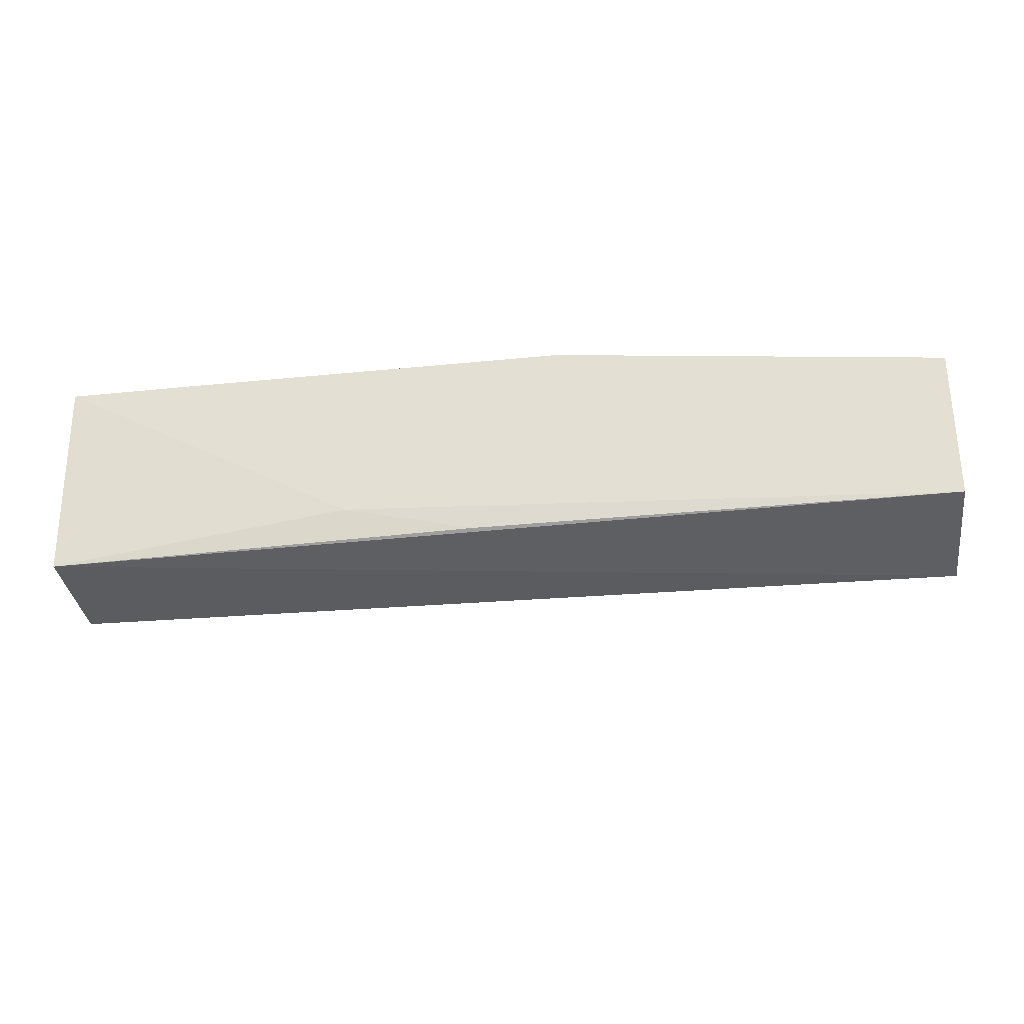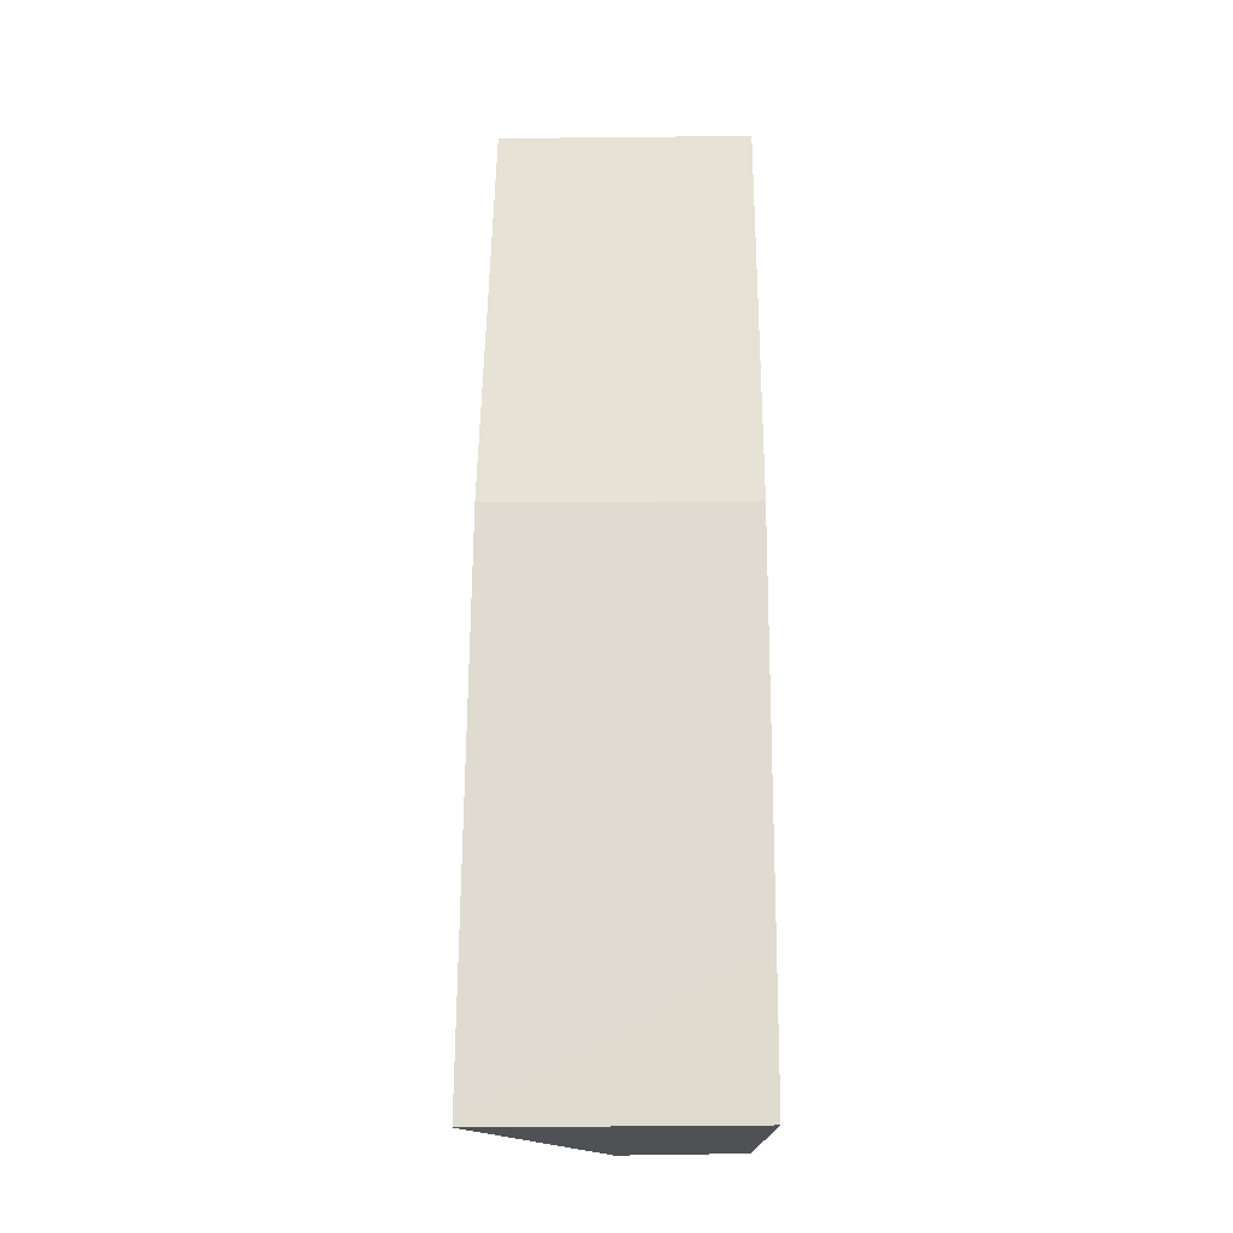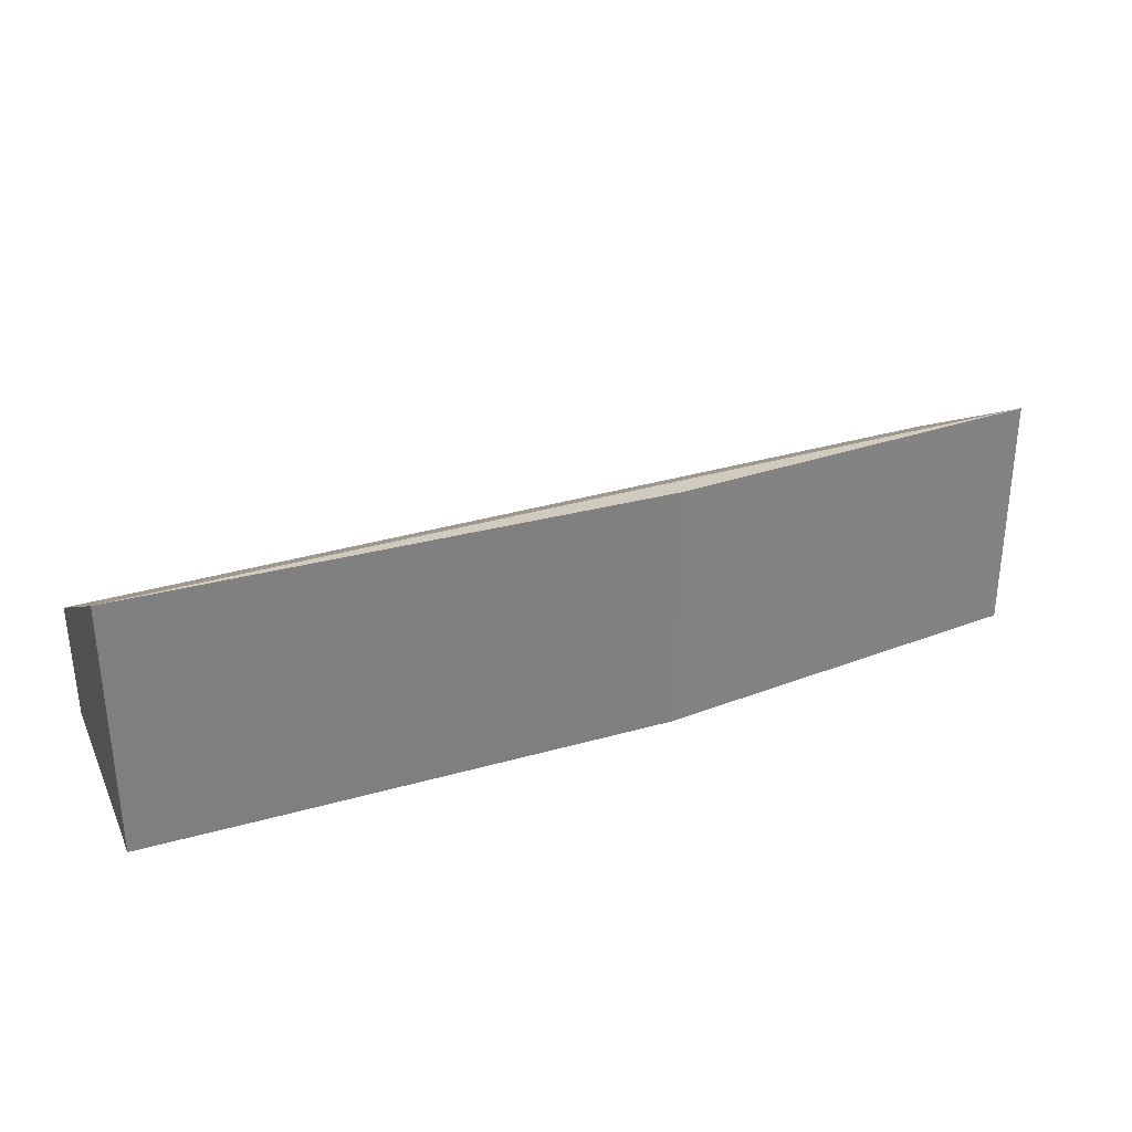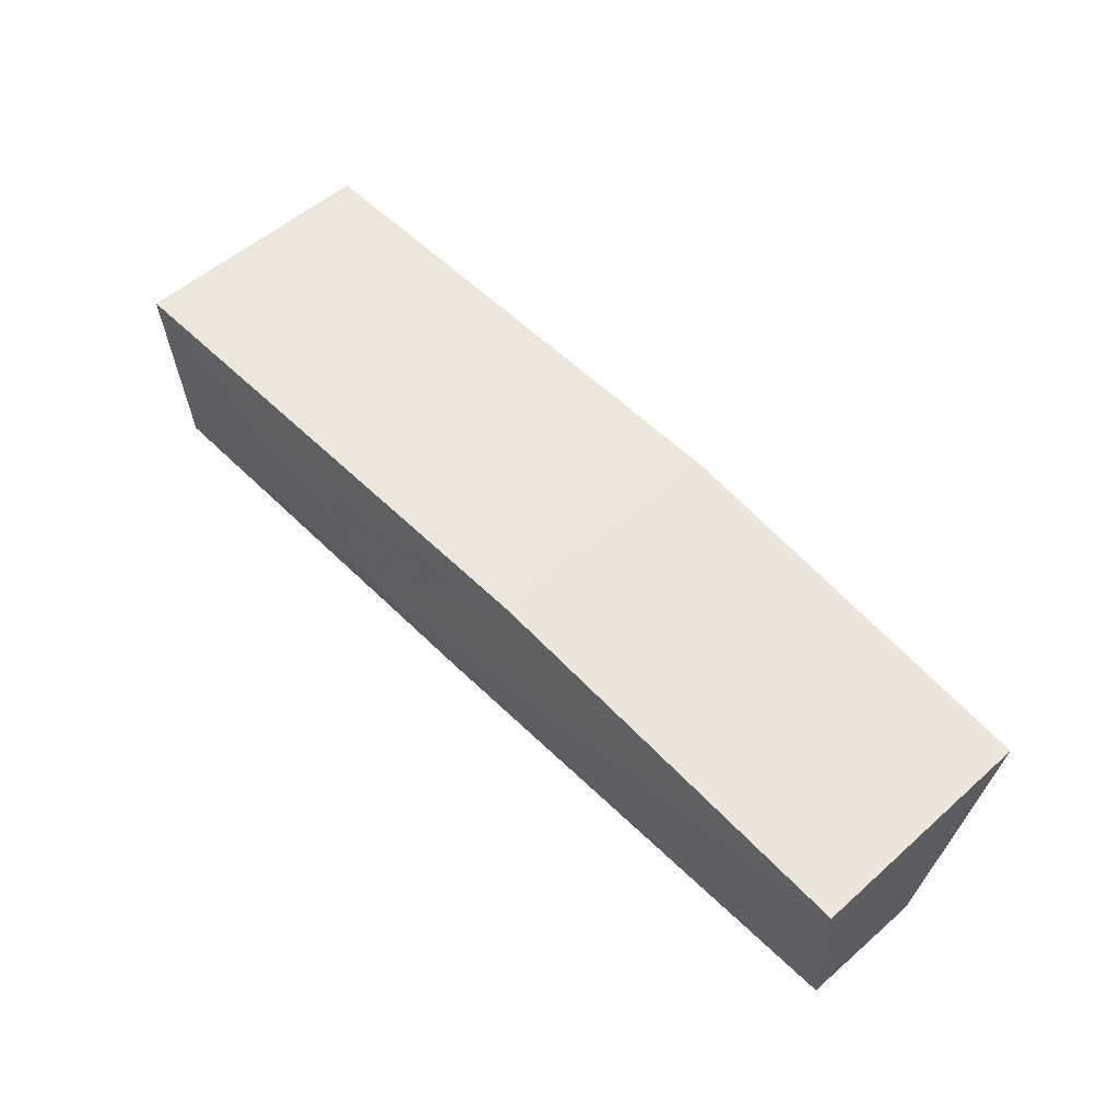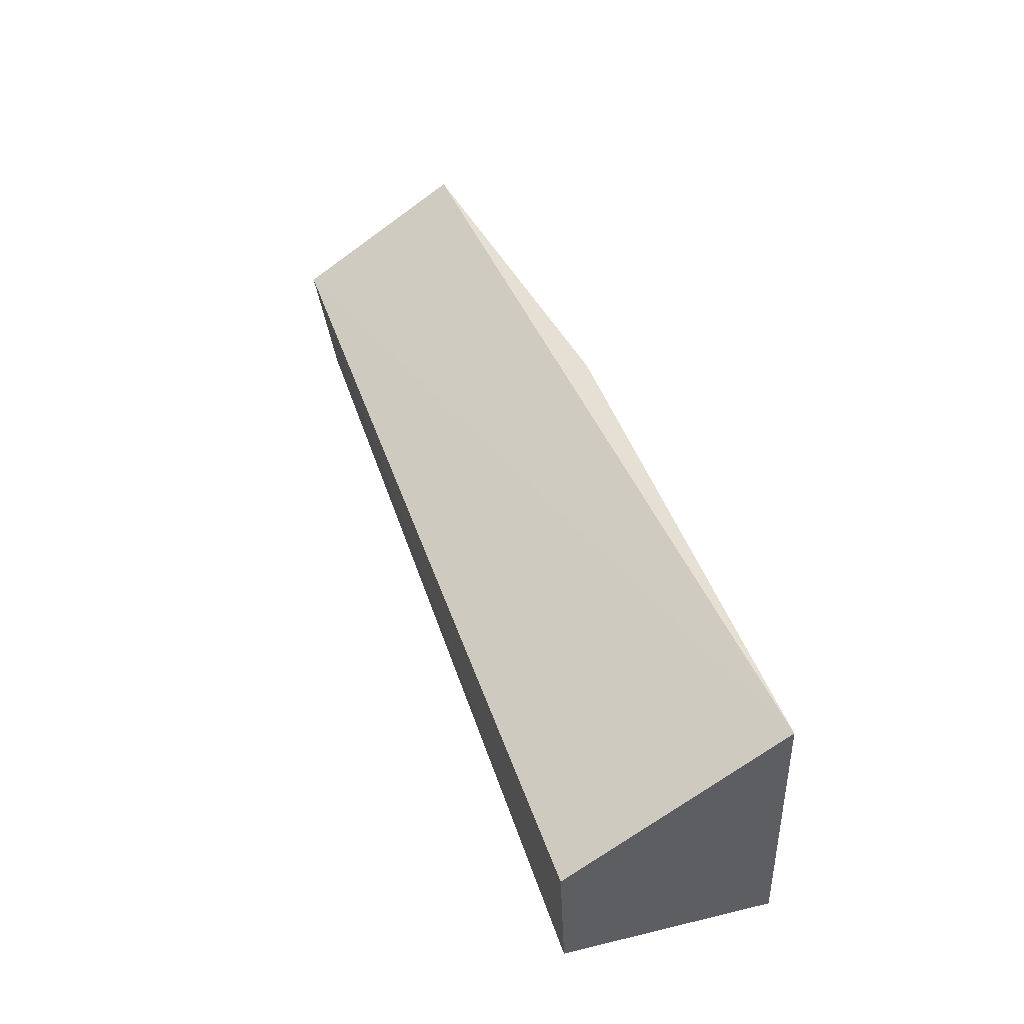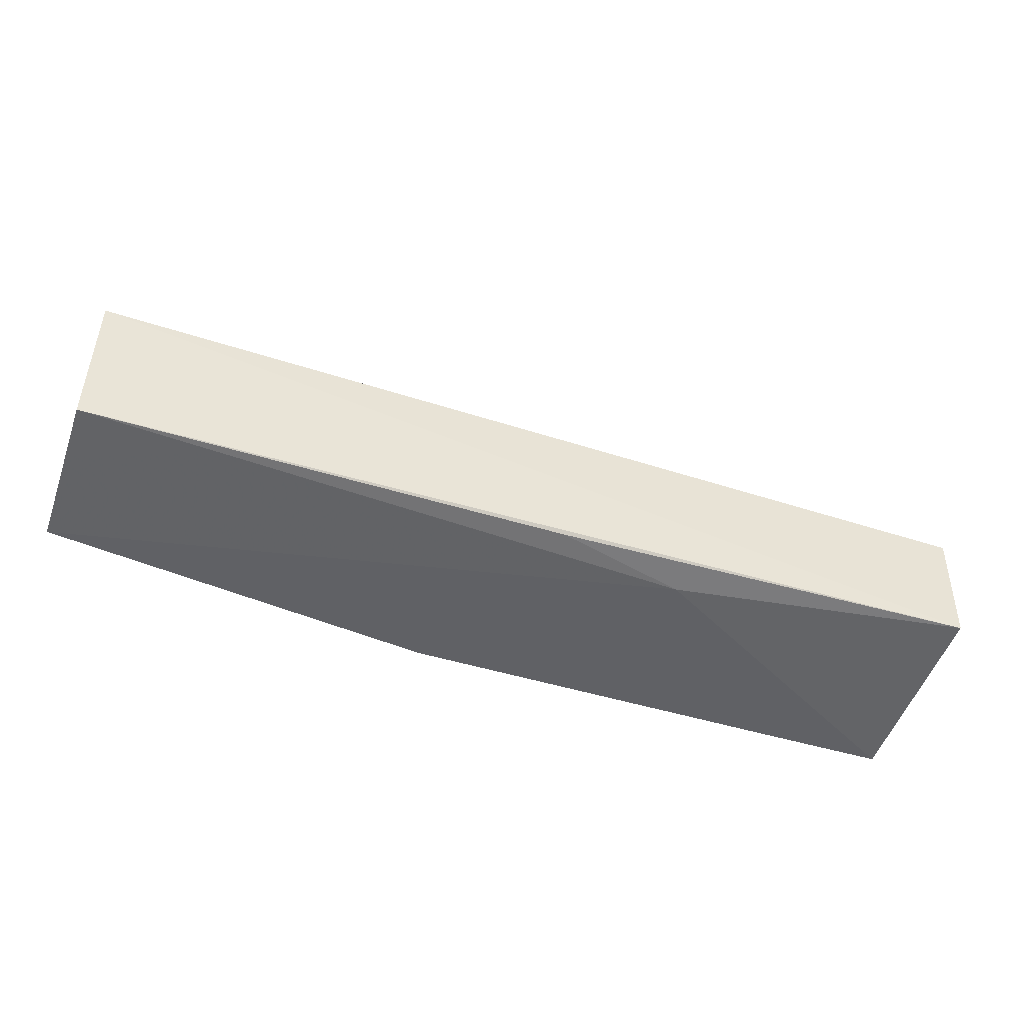
<metadata>
{"format":"obj","ext":"obj","renderer":"f3d","projection":"perspective","resolution":1024,"background":"white","views":[{"elev":-31.3,"azim":-172.4,"up":"+Y"},{"elev":69.8,"azim":89.5,"up":"+Y"},{"elev":31.8,"azim":157.5,"up":"+Z"},{"elev":53.8,"azim":-134.4,"up":"+Y"},{"elev":44.0,"azim":72.4,"up":"+Z"},{"elev":-48.7,"azim":-19.4,"up":"+Z"}]}
</metadata>
<code>
v 0.01784 -0.07094 0.02067
v 0.01789 -0.08633 0.01133
v 0.01789 -0.07069 0.001757
v -0.05031 -0.07388 0.001145
v -0.0503 -0.08691 0.01136
v 0.01788 -0.08592 0.002602
v -0.0211 -0.07066 0.001333
v -0.05055 -0.07434 0.01892
v -0.00487 -0.08323 0.001661
v 0.008117 -0.07065 0.001649
v -0.05032 -0.0854 0.001595
v -0.02137 -0.07102 0.01993
v 0.004869 -0.07715 0.001686
v -0.01461 -0.08546 0.001883
f 1 2 3
f 5 2 1
f 6 3 2
f 6 2 5
f 8 5 1
f 9 3 6
f 9 4 7
f 10 7 1
f 10 1 3
f 11 8 4
f 11 5 8
f 11 4 9
f 11 6 5
f 12 7 4
f 12 4 8
f 12 8 1
f 12 1 7
f 13 10 3
f 13 3 9
f 13 9 7
f 13 7 10
f 14 11 9
f 14 9 6
f 14 6 11

</code>
